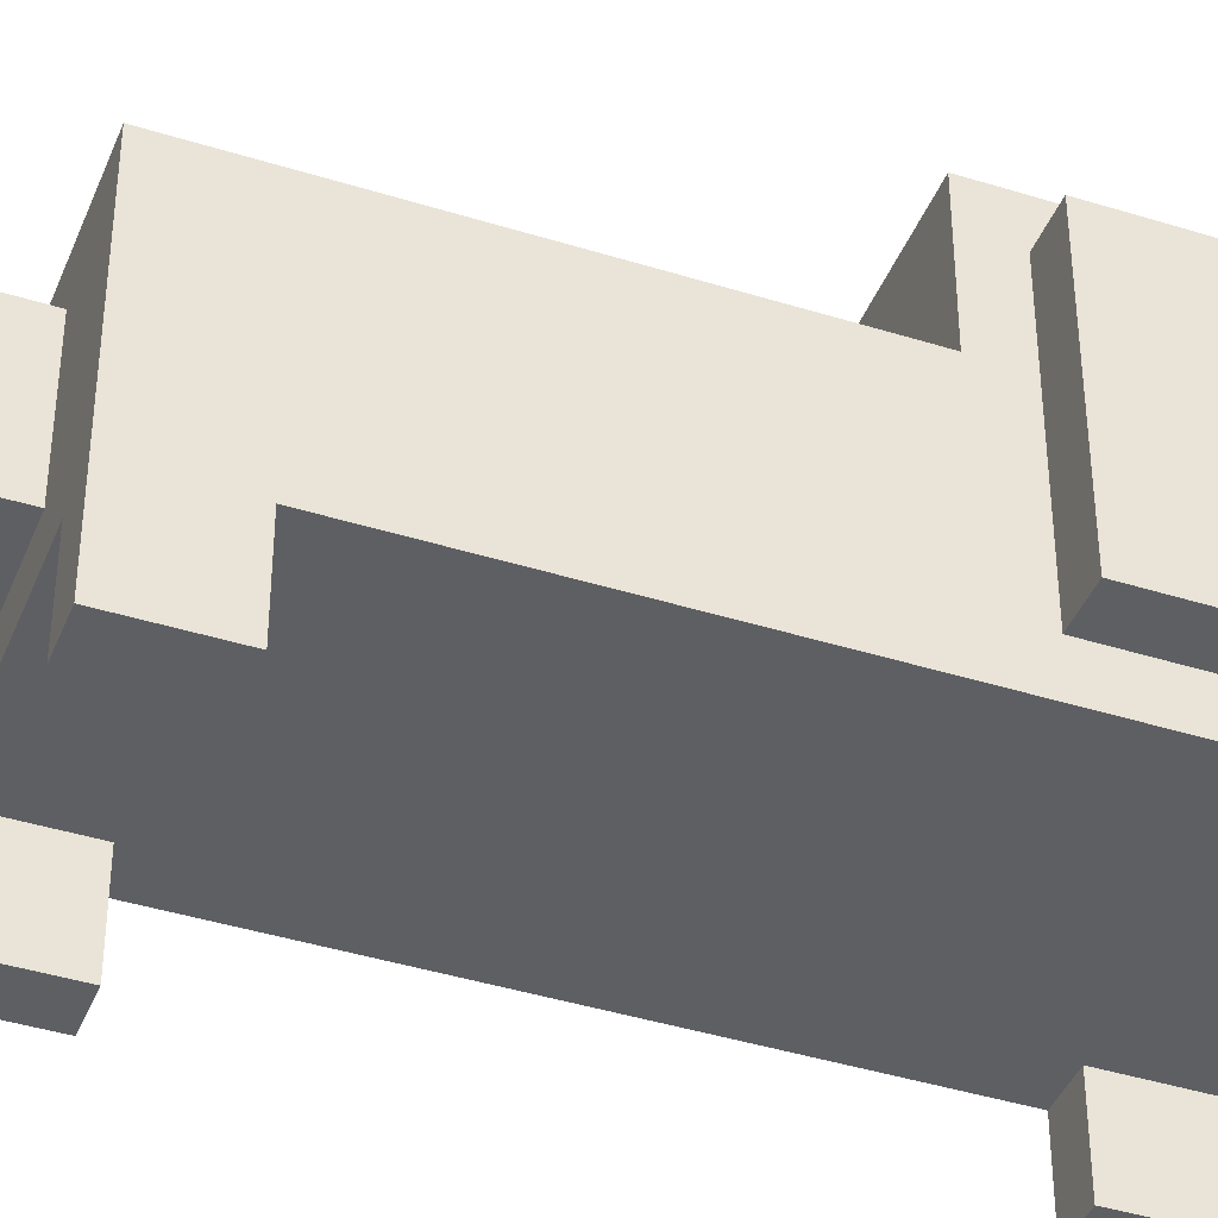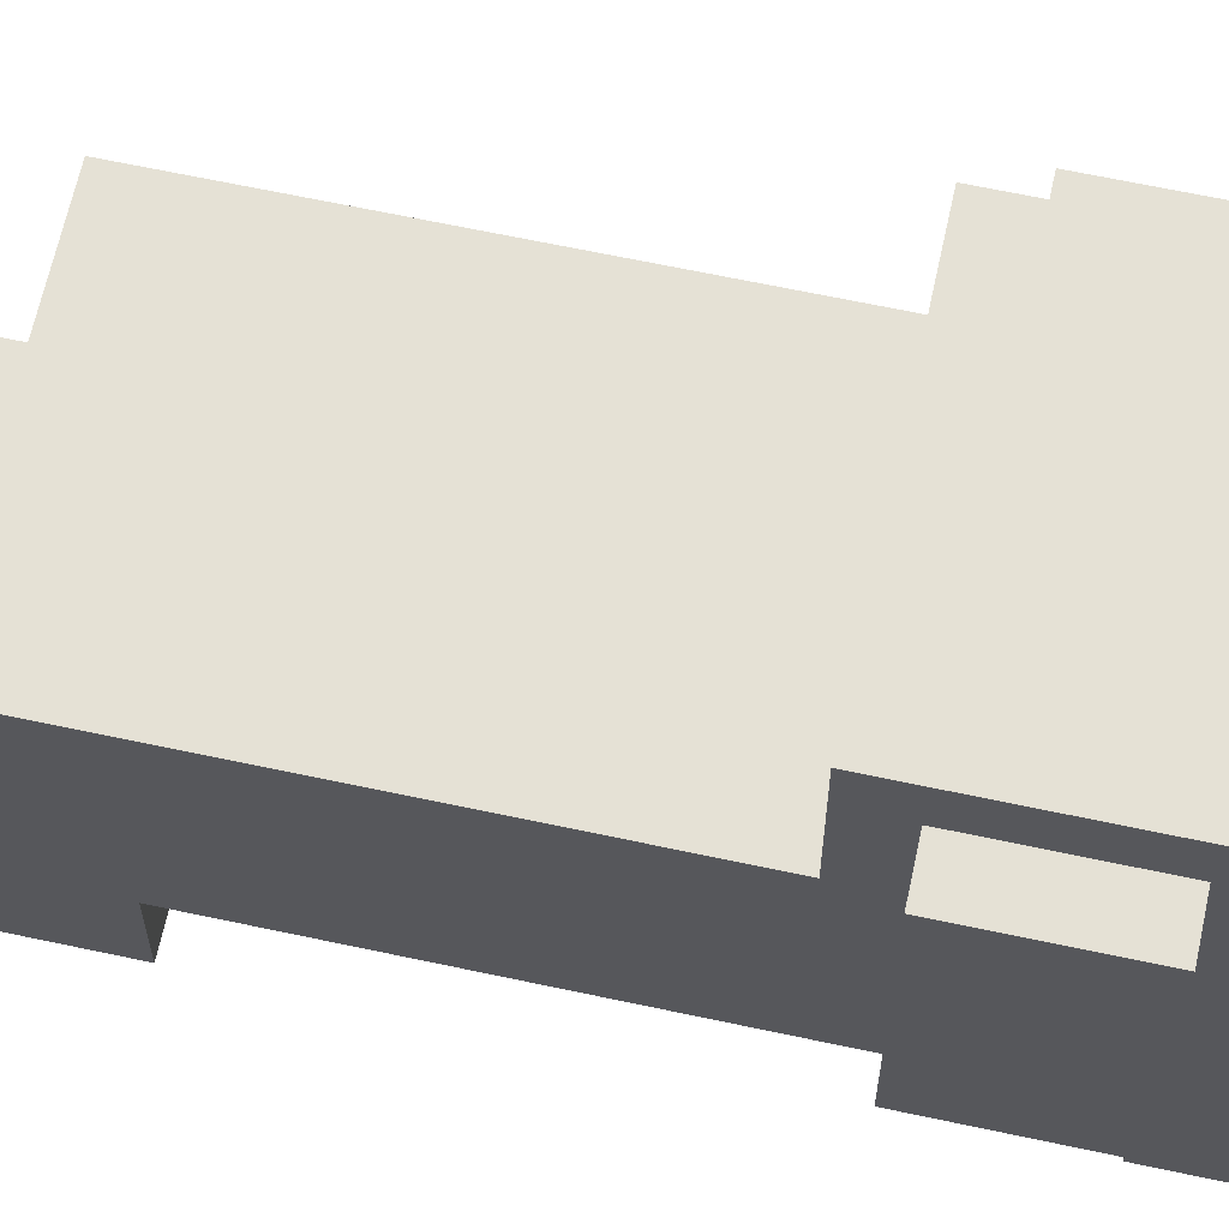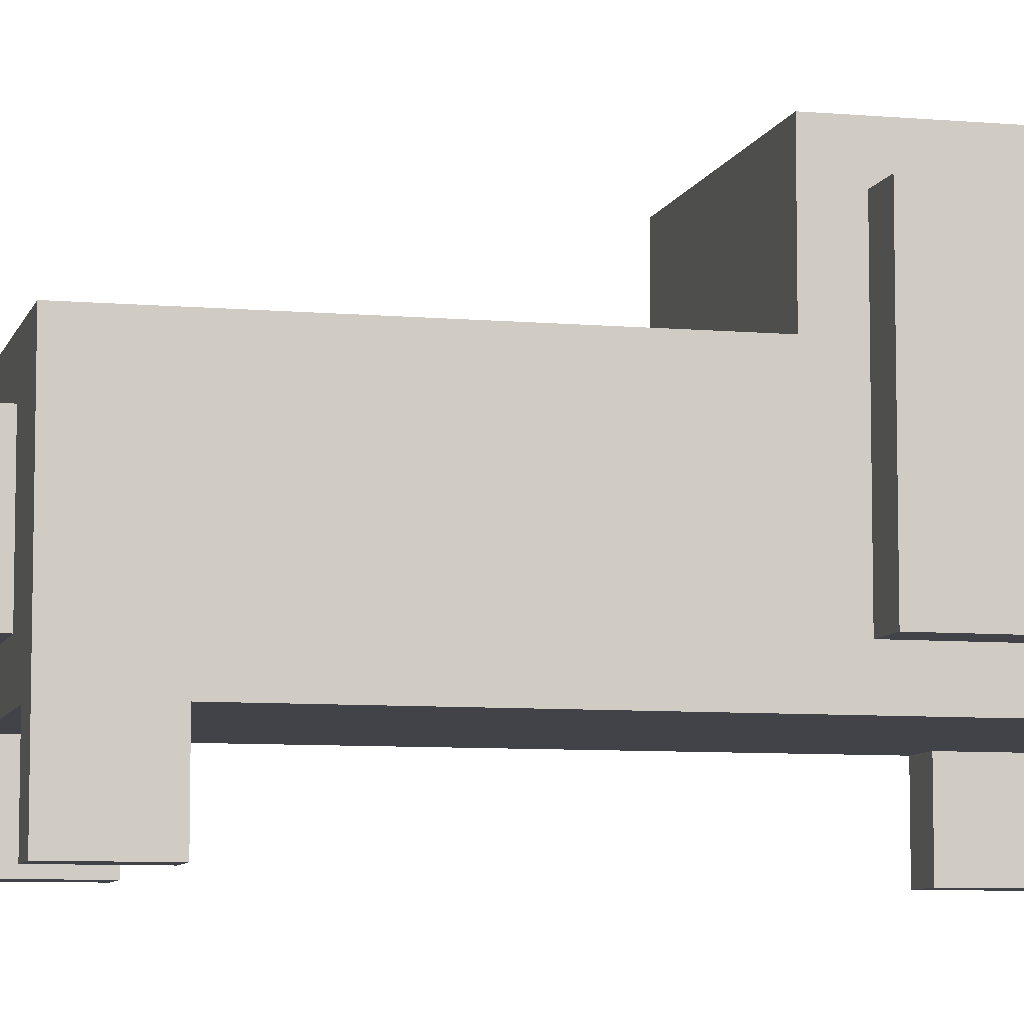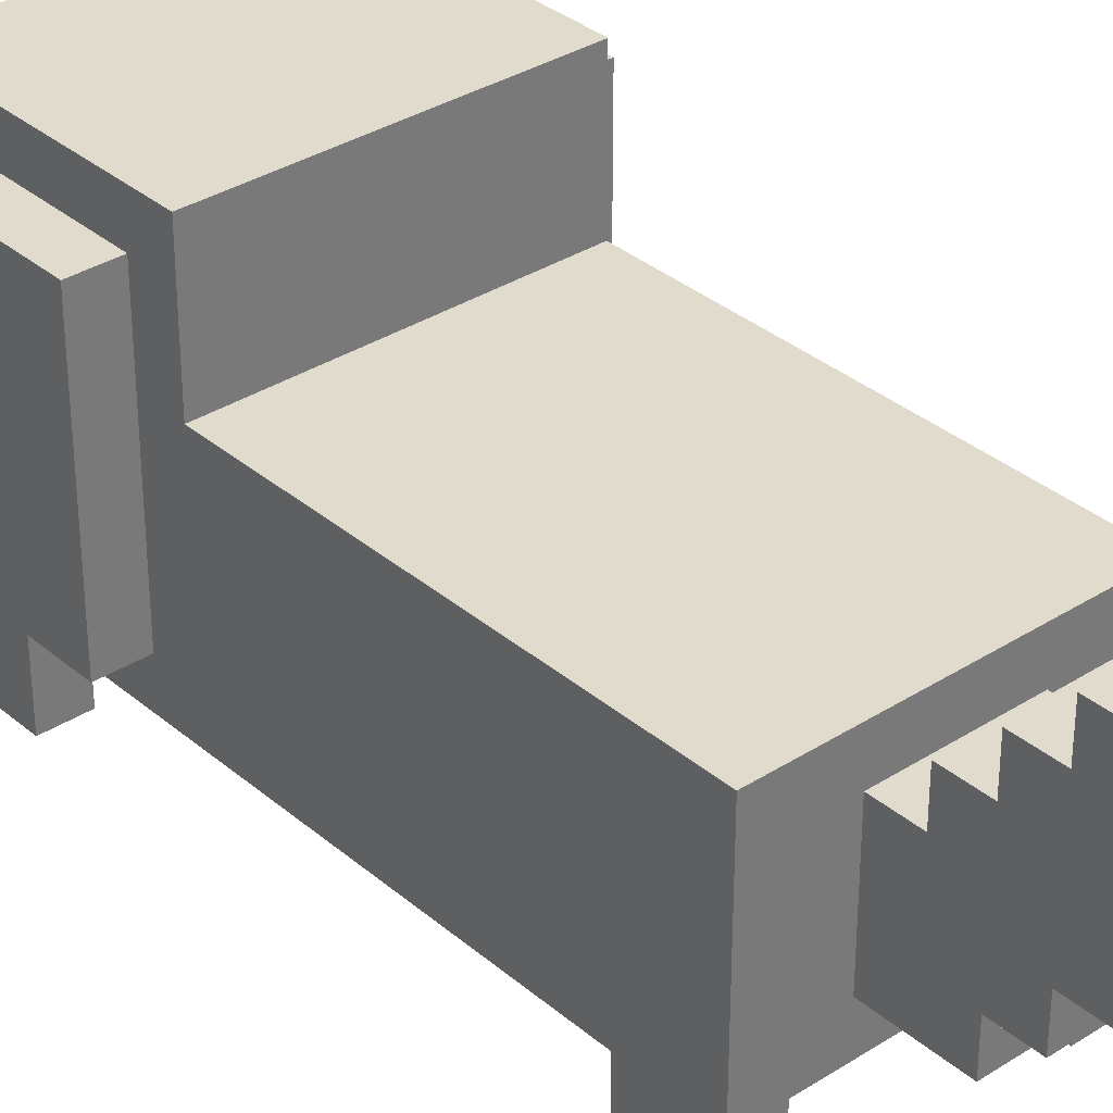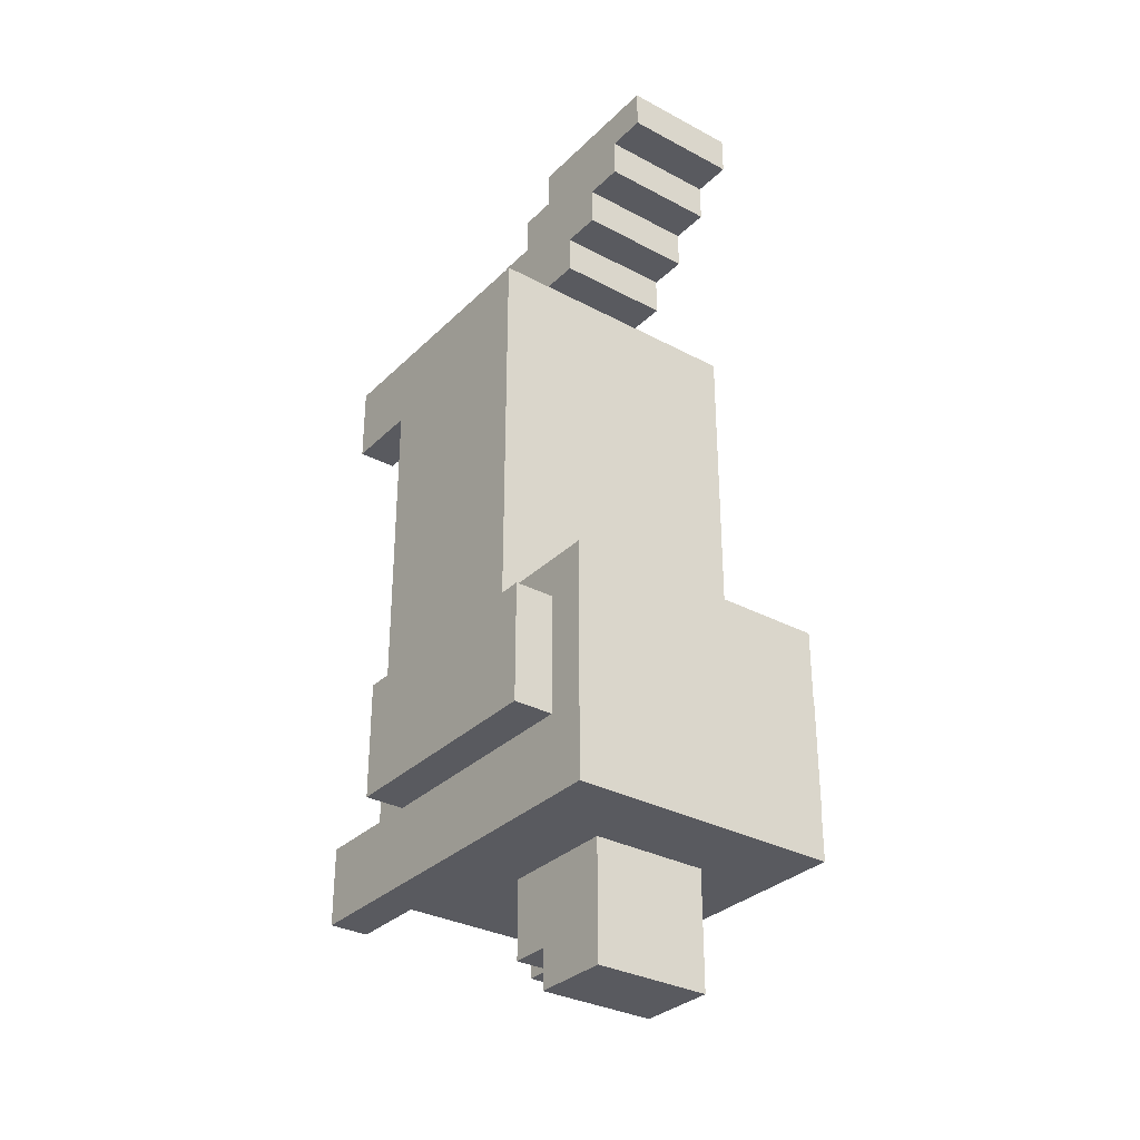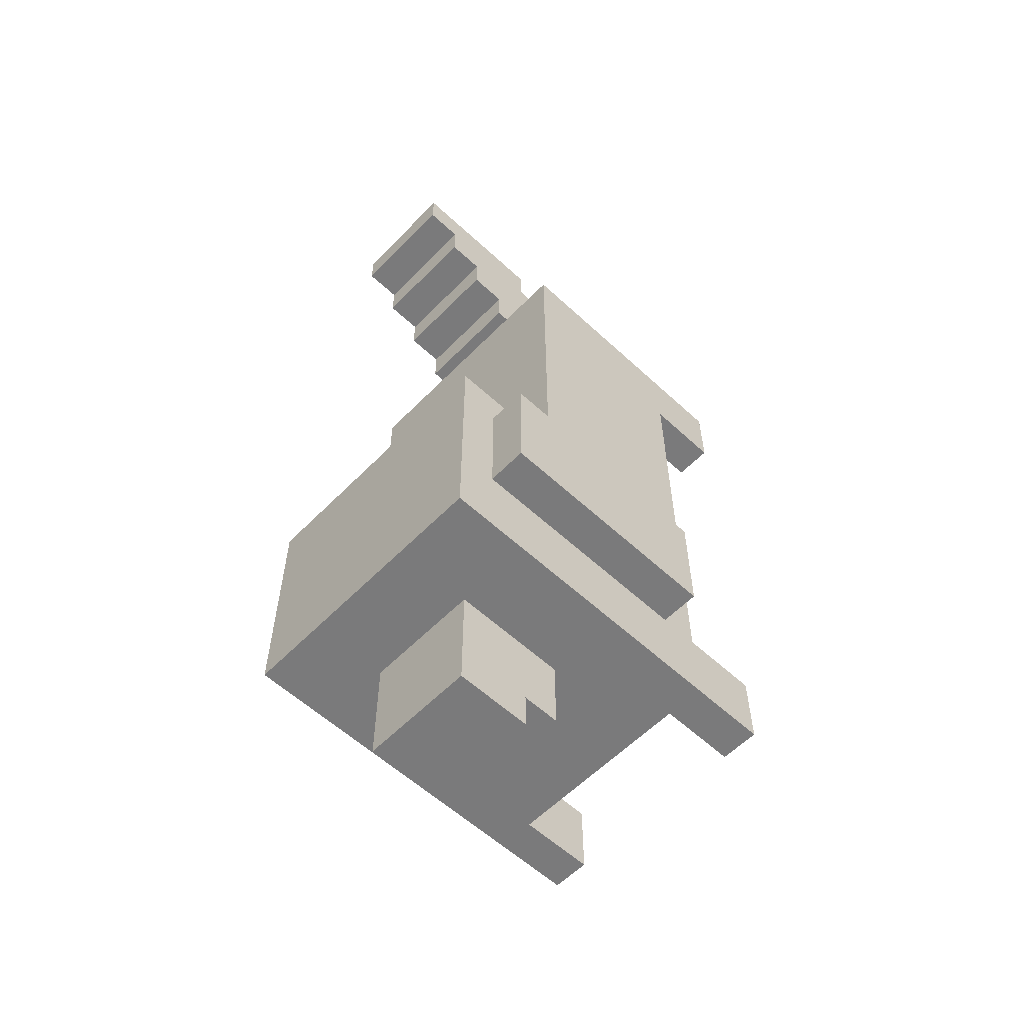
<metadata>
{"format":"obj","ext":"obj","renderer":"f3d","projection":"perspective","resolution":1024,"background":"white","views":[{"elev":-41.4,"azim":69.2,"up":"+Y"},{"elev":64.9,"azim":102.2,"up":"+Y"},{"elev":-7.6,"azim":76.0,"up":"+Y"},{"elev":33.8,"azim":-41.1,"up":"+Y"},{"elev":-31.9,"azim":143.1,"up":"+Z"},{"elev":-58.1,"azim":-133.7,"up":"+Z"}]}
</metadata>
<code>
g animal-34
v -4.5 3 -4
v -4.5 3 -7
v -4.5 9 -4
v -4.5 9 -7
v -3.5 0 7
v -3.5 0 5
v -3.5 0 -7
v -3.5 0 -9
v -3.5 2 5
v -3.5 2 -7
v -3.5 3 -4
v -3.5 3 -7
v -3.5 7 7
v -3.5 7 -3
v -3.5 7 -8
v -3.5 7 -9
v -3.5 8 -8
v -3.5 8 -9
v -3.5 9 -4
v -3.5 9 -7
v -3.5 9 -8
v -3.5 9 -9
v -3.5 10 -3
v -3.5 10 -9
v -1.5 3 9
v -1.5 3 7
v -1.5 4 10
v -1.5 4 9
v -1.5 5 11
v -1.5 5 10
v -1.5 5 -9
v -1.5 5 -11
v -1.5 6 12
v -1.5 6 11
v -1.5 6 8
v -1.5 6 7
v -1.5 6 -11
v -1.5 6 -12
v -1.5 7 9
v -1.5 7 8
v -1.5 7 -9
v -1.5 8 10
v -1.5 8 9
v -1.5 8 -9
v -1.5 8 -11
v -1.5 8 -12
v -1.5 9 11
v -1.5 9 10
v -1.5 10 12
v -1.5 10 11
v 2.5 0 7
v 2.5 0 5
v 2.5 0 -7
v 2.5 0 -9
v 2.5 2 7
v 2.5 2 5
v 2.5 2 -7
v 2.5 2 -9
v -2.5 0 7
v -2.5 0 5
v -2.5 0 -7
v -2.5 0 -9
v -2.5 2 7
v -2.5 2 5
v -2.5 2 -7
v -2.5 2 -9
v 1.5 3 9
v 1.5 3 7
v 1.5 4 10
v 1.5 4 9
v 1.5 5 11
v 1.5 5 10
v 1.5 5 -9
v 1.5 5 -11
v 1.5 6 12
v 1.5 6 11
v 1.5 6 8
v 1.5 6 7
v 1.5 6 -11
v 1.5 6 -12
v 1.5 7 9
v 1.5 7 8
v 1.5 7 -9
v 1.5 8 10
v 1.5 8 9
v 1.5 8 -9
v 1.5 8 -11
v 1.5 8 -12
v 1.5 9 11
v 1.5 9 10
v 1.5 10 12
v 1.5 10 11
v 3.5 0 7
v 3.5 0 5
v 3.5 0 -7
v 3.5 0 -9
v 3.5 2 5
v 3.5 2 -7
v 3.5 3 -4
v 3.5 3 -7
v 3.5 7 7
v 3.5 7 -3
v 3.5 7 -8
v 3.5 7 -9
v 3.5 8 -8
v 3.5 8 -9
v 3.5 9 -4
v 3.5 9 -7
v 3.5 9 -8
v 3.5 9 -9
v 3.5 10 -3
v 3.5 10 -9
v 4.5 3 -4
v 4.5 3 -7
v 4.5 9 -4
v 4.5 9 -7
v -1.5 6 12
v -1.5 10 12
v 1.5 6 12
v 1.5 10 12
v -1.5 5 11
v -1.5 6 11
v 1.5 5 11
v 1.5 6 11
v -1.5 4 10
v -1.5 5 10
v 1.5 4 10
v 1.5 5 10
v -1.5 3 9
v -1.5 4 9
v 1.5 3 9
v 1.5 4 9
v -3.5 0 7
v -3.5 7 7
v -2.5 0 7
v -2.5 2 7
v -2.5 3 7
v -1.5 3 7
v -1.5 6 7
v 1.5 3 7
v 1.5 6 7
v 2.5 0 7
v 2.5 2 7
v 2.5 3 7
v 3.5 0 7
v 3.5 7 7
v -3.5 7 -3
v -3.5 10 -3
v 3.5 7 -3
v 3.5 10 -3
v -4.5 3 -4
v -4.5 9 -4
v -3.5 3 -4
v -3.5 9 -4
v 3.5 3 -4
v 3.5 9 -4
v 4.5 3 -4
v 4.5 9 -4
v -3.5 0 -7
v -3.5 2 -7
v -2.5 0 -7
v -2.5 2 -7
v 2.5 0 -7
v 2.5 2 -7
v 3.5 0 -7
v 3.5 2 -7
v -1.5 9 11
v -1.5 10 11
v 1.5 9 11
v 1.5 10 11
v -1.5 8 10
v -1.5 9 10
v 1.5 8 10
v 1.5 9 10
v -1.5 7 9
v -1.5 8 9
v 1.5 7 9
v 1.5 8 9
v -1.5 6 8
v -1.5 7 8
v 1.5 6 8
v 1.5 7 8
v -3.5 0 5
v -3.5 2 5
v -2.5 0 5
v -2.5 2 5
v 2.5 0 5
v 2.5 2 5
v 3.5 0 5
v 3.5 2 5
v -4.5 3 -7
v -4.5 9 -7
v -3.5 3 -7
v -3.5 9 -7
v 3.5 3 -7
v 3.5 9 -7
v 4.5 3 -7
v 4.5 9 -7
v -3.5 0 -9
v -3.5 7 -9
v -3.5 8 -9
v -3.5 9 -9
v -3.5 10 -9
v -2.5 0 -9
v -2.5 2 -9
v -2.5 5 -9
v -2.5 8 -9
v -2.5 9 -9
v -1.5 5 -9
v -1.5 7 -9
v -1.5 8 -9
v -1.5 9 -9
v 1.5 5 -9
v 1.5 7 -9
v 1.5 8 -9
v 1.5 9 -9
v 2.5 0 -9
v 2.5 2 -9
v 2.5 5 -9
v 2.5 8 -9
v 2.5 9 -9
v 3.5 0 -9
v 3.5 7 -9
v 3.5 8 -9
v 3.5 9 -9
v 3.5 10 -9
v -1.5 5 -11
v -1.5 6 -11
v 1.5 5 -11
v 1.5 6 -11
v -1.5 6 -12
v -1.5 8 -12
v 1.5 6 -12
v 1.5 8 -12
v -3.5 0 7
v -2.5 0 7
v 2.5 0 7
v 3.5 0 7
v -3.5 0 5
v -2.5 0 5
v 2.5 0 5
v 3.5 0 5
v -3.5 0 -7
v -2.5 0 -7
v 2.5 0 -7
v 3.5 0 -7
v -3.5 0 -9
v -2.5 0 -9
v 2.5 0 -9
v 3.5 0 -9
v -2.5 2 7
v 2.5 2 7
v -3.5 2 5
v -2.5 2 5
v 2.5 2 5
v 3.5 2 5
v -3.5 2 -7
v -2.5 2 -7
v 2.5 2 -7
v 3.5 2 -7
v -2.5 2 -9
v 2.5 2 -9
v -1.5 3 9
v 1.5 3 9
v -1.5 3 7
v 1.5 3 7
v -4.5 3 -4
v -3.5 3 -4
v 3.5 3 -4
v 4.5 3 -4
v -4.5 3 -7
v -3.5 3 -7
v 3.5 3 -7
v 4.5 3 -7
v -1.5 4 10
v 1.5 4 10
v -1.5 4 9
v 1.5 4 9
v -1.5 5 11
v 1.5 5 11
v -1.5 5 10
v 1.5 5 10
v -1.5 5 -9
v 1.5 5 -9
v -1.5 5 -11
v 1.5 5 -11
v -1.5 6 12
v 1.5 6 12
v -1.5 6 11
v 1.5 6 11
v -1.5 6 -11
v 1.5 6 -11
v -1.5 6 -12
v 1.5 6 -12
v -1.5 6 8
v 1.5 6 8
v -1.5 6 7
v 1.5 6 7
v -1.5 7 9
v 1.5 7 9
v -1.5 7 8
v 1.5 7 8
v -3.5 7 7
v 3.5 7 7
v -3.5 7 -3
v 3.5 7 -3
v -1.5 8 10
v 1.5 8 10
v -1.5 8 9
v 1.5 8 9
v -1.5 8 -9
v 1.5 8 -9
v -1.5 8 -11
v 1.5 8 -11
v -1.5 8 -12
v 1.5 8 -12
v -1.5 9 11
v 1.5 9 11
v -1.5 9 10
v 1.5 9 10
v -4.5 9 -4
v -3.5 9 -4
v 3.5 9 -4
v 4.5 9 -4
v -4.5 9 -7
v -3.5 9 -7
v 3.5 9 -7
v 4.5 9 -7
v -1.5 10 12
v 1.5 10 12
v -1.5 10 11
v 1.5 10 11
v -3.5 10 -3
v 3.5 10 -3
v -3.5 10 -9
v 3.5 10 -9
f 3 2 1
f 4 2 3
f 9 6 5
f 10 8 7
f 11 10 9
f 12 8 10
f 12 10 11
f 13 9 5
f 13 11 9
f 14 11 13
f 15 8 12
f 16 8 15
f 17 15 12
f 17 16 15
f 18 16 17
f 19 11 14
f 20 17 12
f 21 18 17
f 21 17 20
f 22 18 21
f 23 19 14
f 23 20 19
f 23 22 21
f 23 21 20
f 24 22 23
f 28 26 25
f 30 28 27
f 34 30 29
f 35 26 28
f 35 28 30
f 35 30 34
f 36 26 35
f 37 32 31
f 39 34 33
f 39 35 34
f 40 35 39
f 41 37 31
f 42 39 33
f 43 39 42
f 44 37 41
f 45 38 37
f 45 37 44
f 46 38 45
f 47 42 33
f 48 42 47
f 49 47 33
f 50 47 49
f 55 52 51
f 56 52 55
f 57 54 53
f 58 54 57
f 59 60 63
f 63 60 64
f 61 62 65
f 65 62 66
f 67 68 70
f 69 70 72
f 71 72 76
f 70 68 77
f 72 70 77
f 76 72 77
f 77 68 78
f 73 74 79
f 75 76 81
f 76 77 81
f 81 77 82
f 73 79 83
f 75 81 84
f 84 81 85
f 83 79 86
f 79 80 87
f 86 79 87
f 87 80 88
f 75 84 89
f 89 84 90
f 75 89 91
f 91 89 92
f 93 94 97
f 95 96 98
f 97 98 99
f 98 96 100
f 99 98 100
f 93 97 101
f 97 99 101
f 101 99 102
f 100 96 103
f 103 96 104
f 100 103 105
f 103 104 105
f 105 104 106
f 102 99 107
f 100 105 108
f 105 106 109
f 108 105 109
f 109 106 110
f 102 107 111
f 107 108 111
f 109 110 111
f 108 109 111
f 111 110 112
f 113 114 115
f 115 114 116
f 119 118 117
f 120 118 119
f 123 122 121
f 124 122 123
f 127 126 125
f 128 126 127
f 131 130 129
f 132 130 131
f 135 134 133
f 136 134 135
f 137 134 136
f 138 134 137
f 138 137 136
f 139 134 138
f 140 138 136
f 141 134 139
f 143 140 136
f 144 141 140
f 144 140 143
f 145 143 142
f 145 144 143
f 146 141 144
f 146 144 145
f 146 134 141
f 149 148 147
f 150 148 149
f 153 152 151
f 154 152 153
f 157 156 155
f 158 156 157
f 161 160 159
f 162 160 161
f 165 164 163
f 166 164 165
f 167 168 169
f 169 168 170
f 171 172 173
f 173 172 174
f 175 176 177
f 177 176 178
f 179 180 181
f 181 180 182
f 183 184 185
f 185 184 186
f 187 188 189
f 189 188 190
f 191 192 193
f 193 192 194
f 195 196 197
f 197 196 198
f 199 200 204
f 204 200 205
f 205 200 206
f 200 201 207
f 201 202 207
f 202 203 208
f 207 202 208
f 206 200 209
f 205 206 209
f 200 207 210
f 209 200 210
f 207 208 210
f 210 208 211
f 208 203 212
f 211 208 212
f 205 209 213
f 211 212 215
f 212 203 216
f 215 212 216
f 205 213 218
f 213 214 219
f 218 213 219
f 214 215 220
f 215 216 220
f 216 203 221
f 220 216 221
f 217 218 222
f 218 219 222
f 219 214 223
f 222 219 223
f 214 220 223
f 220 221 224
f 223 220 224
f 221 203 225
f 224 221 225
f 225 203 226
f 227 228 229
f 229 228 230
f 231 232 233
f 233 232 234
f 239 236 235
f 240 236 239
f 241 238 237
f 242 238 241
f 247 244 243
f 248 244 247
f 249 246 245
f 250 246 249
f 254 252 251
f 255 252 254
f 257 254 253
f 258 255 254
f 258 254 257
f 259 256 255
f 259 255 258
f 260 256 259
f 261 259 258
f 262 259 261
f 265 264 263
f 266 264 265
f 271 268 267
f 272 268 271
f 273 270 269
f 274 270 273
f 277 276 275
f 278 276 277
f 281 280 279
f 282 280 281
f 285 284 283
f 286 284 285
f 289 288 287
f 290 288 289
f 293 292 291
f 294 292 293
f 295 296 297
f 297 296 298
f 299 300 301
f 301 300 302
f 303 304 305
f 305 304 306
f 307 308 309
f 309 308 310
f 311 312 313
f 313 312 314
f 313 314 315
f 315 314 316
f 317 318 319
f 319 318 320
f 321 322 325
f 325 322 326
f 323 324 327
f 327 324 328
f 329 330 331
f 331 330 332
f 333 334 335
f 335 334 336

</code>
